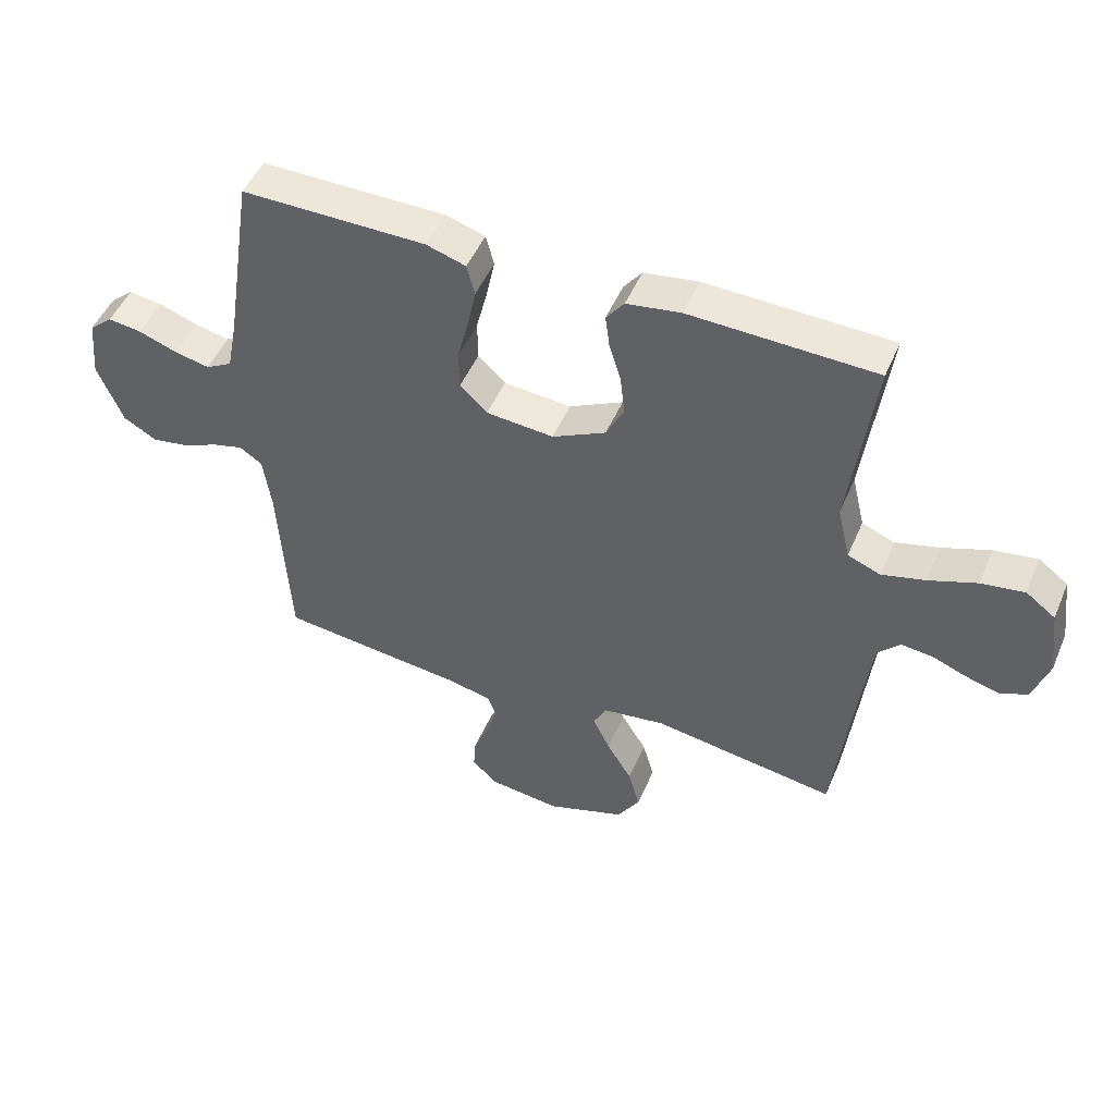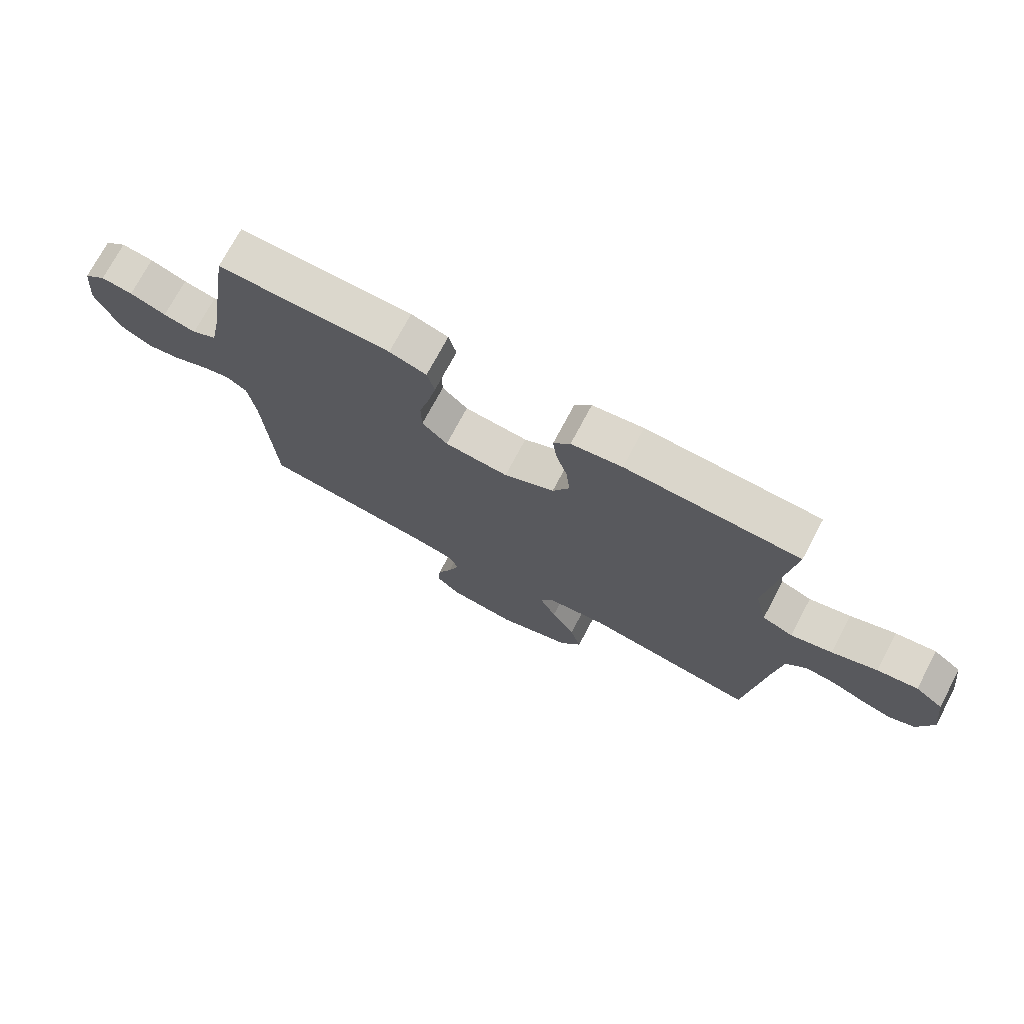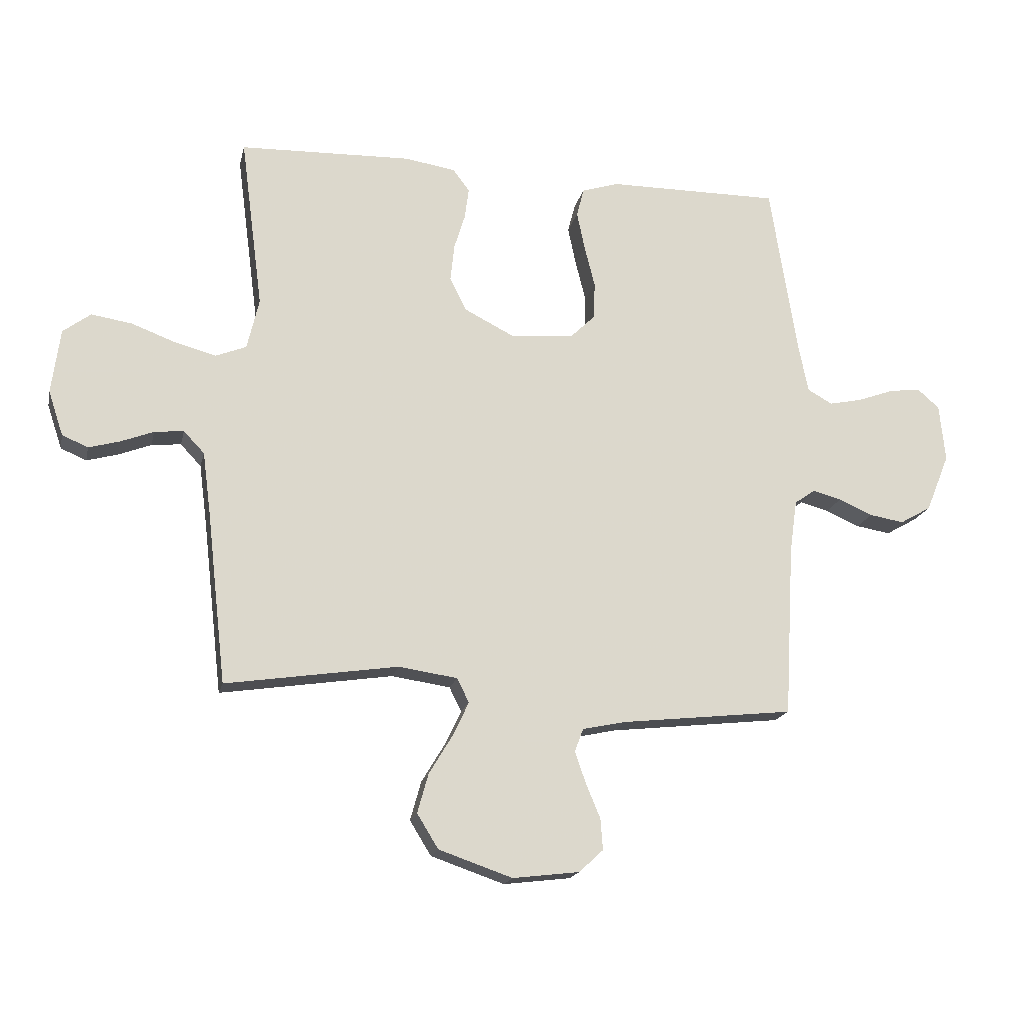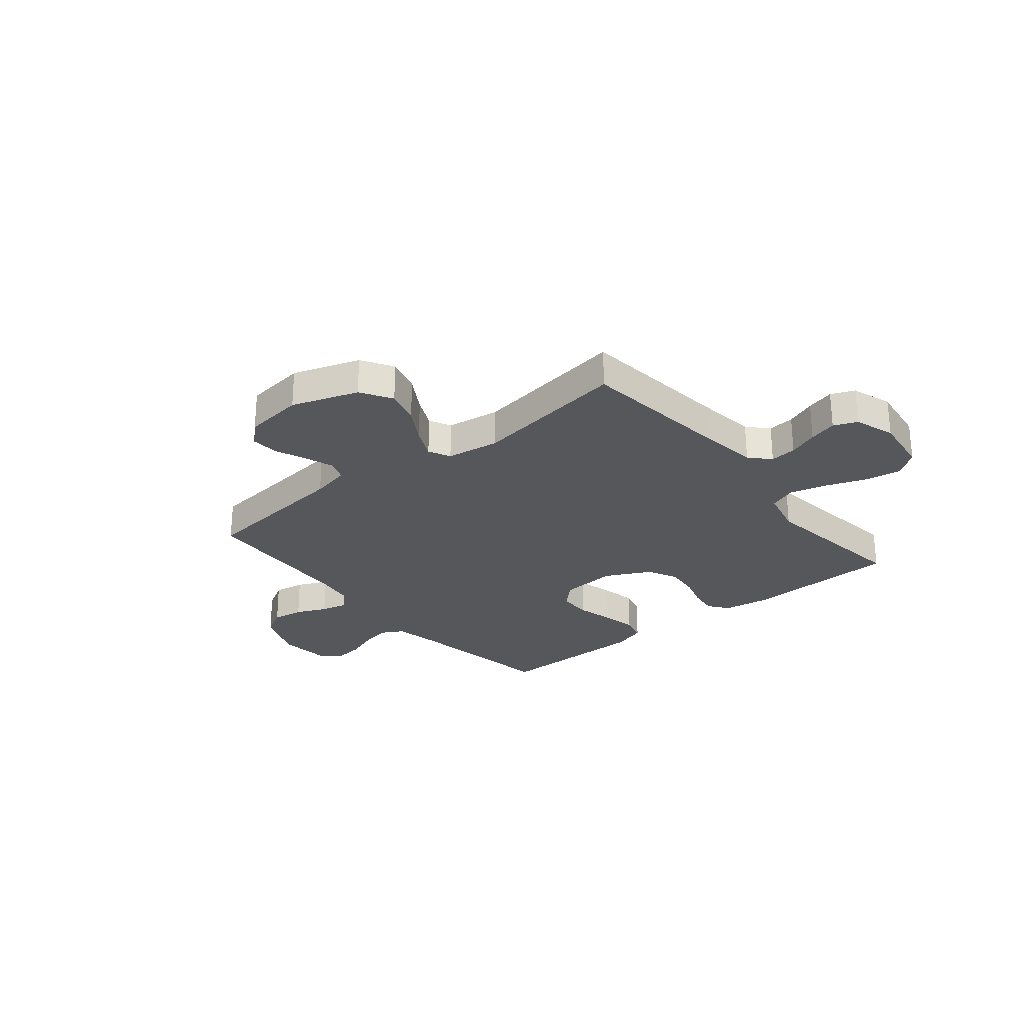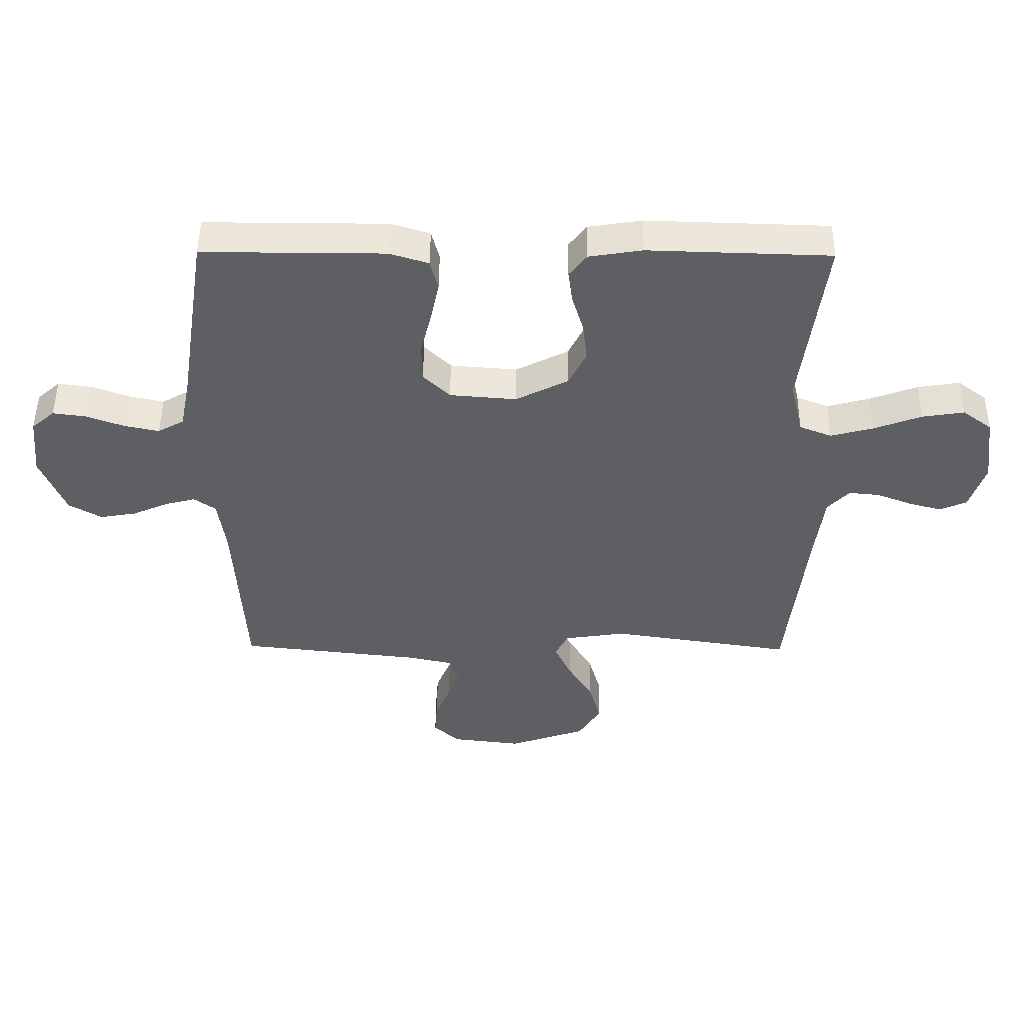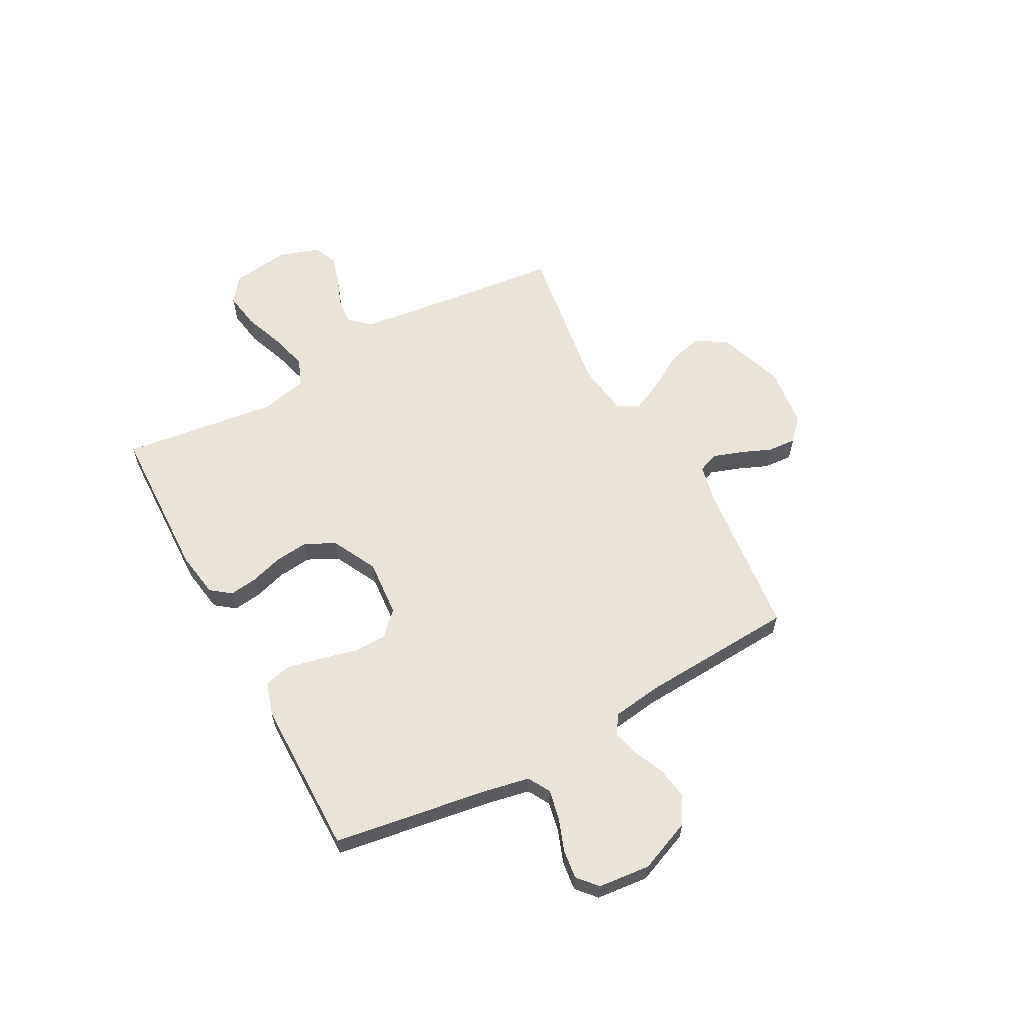
<metadata>
{"format":"obj","ext":"obj","renderer":"f3d","projection":"perspective","resolution":1024,"background":"white","views":[{"elev":49.3,"azim":-157.3,"up":"+Z"},{"elev":73.3,"azim":-152.0,"up":"+Z"},{"elev":-17.8,"azim":-12.3,"up":"+Z"},{"elev":-26.9,"azim":-140.6,"up":"+Y"},{"elev":48.6,"azim":-179.5,"up":"+Z"},{"elev":60.9,"azim":61.5,"up":"+Y"}]}
</metadata>
<code>
v 0.5 0.07 0.5
v 0.547 0.07 0.2
v 0.564 0.07 0.115
v 0.607 0.07 0.091
v 0.664 0.07 0.103
v 0.727 0.07 0.126
v 0.782 0.07 0.133
v 0.82 0.07 0.1
v 0.83 0.07 0
v 0.789 0.07 -0.101
v 0.735 0.07 -0.132
v 0.675 0.07 -0.122
v 0.616 0.07 -0.096
v 0.566 0.07 -0.083
v 0.53 0.07 -0.108
v 0.517 0.07 -0.2
v 0.5 0.07 -0.5
v 0.2 0.07 -0.533
v 0.125 0.07 -0.549
v 0.11 0.07 -0.589
v 0.129 0.07 -0.644
v 0.154 0.07 -0.704
v 0.158 0.07 -0.758
v 0.116 0.07 -0.797
v 0 0.07 -0.811
v -0.128 0.07 -0.767
v -0.165 0.07 -0.707
v -0.146 0.07 -0.639
v -0.105 0.07 -0.571
v -0.077 0.07 -0.512
v -0.098 0.07 -0.47
v -0.2 0.07 -0.455
v -0.5 0.07 -0.5
v -0.534 0.07 -0.2
v -0.548 0.07 -0.093
v -0.584 0.07 -0.055
v -0.635 0.07 -0.06
v -0.692 0.07 -0.082
v -0.746 0.07 -0.097
v -0.791 0.07 -0.078
v -0.817 0.07 0
v -0.802 0.07 0.113
v -0.754 0.07 0.149
v -0.684 0.07 0.138
v -0.606 0.07 0.109
v -0.535 0.07 0.09
v -0.482 0.07 0.111
v -0.461 0.07 0.2
v -0.5 0.07 0.5
v -0.2 0.07 0.509
v -0.112 0.07 0.495
v -0.083 0.07 0.457
v -0.09 0.07 0.403
v -0.109 0.07 0.341
v -0.116 0.07 0.276
v -0.087 0.07 0.218
v 0 0.07 0.174
v 0.11 0.07 0.183
v 0.154 0.07 0.226
v 0.155 0.07 0.29
v 0.137 0.07 0.362
v 0.123 0.07 0.429
v 0.136 0.07 0.479
v 0.2 0.07 0.499
v 0.5 0 0.5
v 0.547 0 0.2
v 0.564 0 0.115
v 0.607 0 0.091
v 0.664 0 0.103
v 0.727 0 0.126
v 0.782 0 0.133
v 0.82 0 0.1
v 0.83 0 0
v 0.789 0 -0.101
v 0.735 0 -0.132
v 0.675 0 -0.122
v 0.616 0 -0.096
v 0.566 0 -0.083
v 0.53 0 -0.108
v 0.517 0 -0.2
v 0.5 0 -0.5
v 0.2 0 -0.533
v 0.125 0 -0.549
v 0.11 0 -0.589
v 0.129 0 -0.644
v 0.154 0 -0.704
v 0.158 0 -0.758
v 0.116 0 -0.797
v 0 0 -0.811
v -0.128 0 -0.767
v -0.165 0 -0.707
v -0.146 0 -0.639
v -0.105 0 -0.571
v -0.077 0 -0.512
v -0.098 0 -0.47
v -0.2 0 -0.455
v -0.5 0 -0.5
v -0.534 0 -0.2
v -0.548 0 -0.093
v -0.584 0 -0.055
v -0.635 0 -0.06
v -0.692 0 -0.082
v -0.746 0 -0.097
v -0.791 0 -0.078
v -0.817 0 0
v -0.802 0 0.113
v -0.754 0 0.149
v -0.684 0 0.138
v -0.606 0 0.109
v -0.535 0 0.09
v -0.482 0 0.111
v -0.461 0 0.2
v -0.5 0 0.5
v -0.2 0 0.509
v -0.112 0 0.495
v -0.083 0 0.457
v -0.09 0 0.403
v -0.109 0 0.341
v -0.116 0 0.276
v -0.087 0 0.218
v 0 0 0.174
v 0.11 0 0.183
v 0.154 0 0.226
v 0.155 0 0.29
v 0.137 0 0.362
v 0.123 0 0.429
v 0.136 0 0.479
v 0.2 0 0.499
f 63 64 1 2
f 60 61 62 63
f 60 63 2 3
f 59 60 3 4
f 58 59 4
f 57 58 4
f 51 52 53 54
f 51 54 55
f 48 49 50 51
f 47 48 51 55
f 42 43 44 45
f 42 45 46
f 41 42 46
f 40 41 46
f 37 38 39 40
f 37 40 46 47
f 32 33 34
f 31 32 34 35
f 26 27 28 29
f 26 29 30
f 25 26 30
f 24 25 30
f 21 22 23 24
f 20 21 24 30
f 19 20 30 31
f 16 17 18
f 15 16 18 19
f 10 11 12 13
f 10 13 14
f 9 10 14
f 8 9 14
f 5 6 7 8
f 4 5 8 14
f 57 4 14 15
f 37 47 55 56
f 36 37 56 57
f 31 35 36 57
f 15 19 31 57
f 66 65 128 127
f 127 126 125 124
f 67 66 127 124
f 68 67 124 123
f 68 123 122
f 68 122 121
f 118 117 116 115
f 119 118 115
f 115 114 113 112
f 119 115 112 111
f 109 108 107 106
f 110 109 106
f 110 106 105
f 110 105 104
f 104 103 102 101
f 111 110 104 101
f 98 97 96
f 99 98 96 95
f 93 92 91 90
f 94 93 90
f 94 90 89
f 94 89 88
f 88 87 86 85
f 94 88 85 84
f 95 94 84 83
f 82 81 80
f 83 82 80 79
f 77 76 75 74
f 78 77 74
f 78 74 73
f 78 73 72
f 72 71 70 69
f 78 72 69 68
f 79 78 68 121
f 120 119 111 101
f 121 120 101 100
f 121 100 99 95
f 121 95 83 79
f 1 65 66 2
f 2 66 67 3
f 3 67 68 4
f 4 68 69 5
f 5 69 70 6
f 6 70 71 7
f 7 71 72 8
f 8 72 73 9
f 9 73 74 10
f 10 74 75 11
f 11 75 76 12
f 12 76 77 13
f 13 77 78 14
f 14 78 79 15
f 15 79 80 16
f 16 80 81 17
f 17 81 82 18
f 18 82 83 19
f 19 83 84 20
f 20 84 85 21
f 21 85 86 22
f 22 86 87 23
f 23 87 88 24
f 24 88 89 25
f 25 89 90 26
f 26 90 91 27
f 27 91 92 28
f 28 92 93 29
f 29 93 94 30
f 30 94 95 31
f 31 95 96 32
f 32 96 97 33
f 33 97 98 34
f 34 98 99 35
f 35 99 100 36
f 36 100 101 37
f 37 101 102 38
f 38 102 103 39
f 39 103 104 40
f 40 104 105 41
f 41 105 106 42
f 42 106 107 43
f 43 107 108 44
f 44 108 109 45
f 45 109 110 46
f 46 110 111 47
f 47 111 112 48
f 48 112 113 49
f 49 113 114 50
f 50 114 115 51
f 51 115 116 52
f 52 116 117 53
f 53 117 118 54
f 54 118 119 55
f 55 119 120 56
f 56 120 121 57
f 57 121 122 58
f 58 122 123 59
f 59 123 124 60
f 60 124 125 61
f 61 125 126 62
f 62 126 127 63
f 63 127 128 64
f 64 128 65 1

</code>
